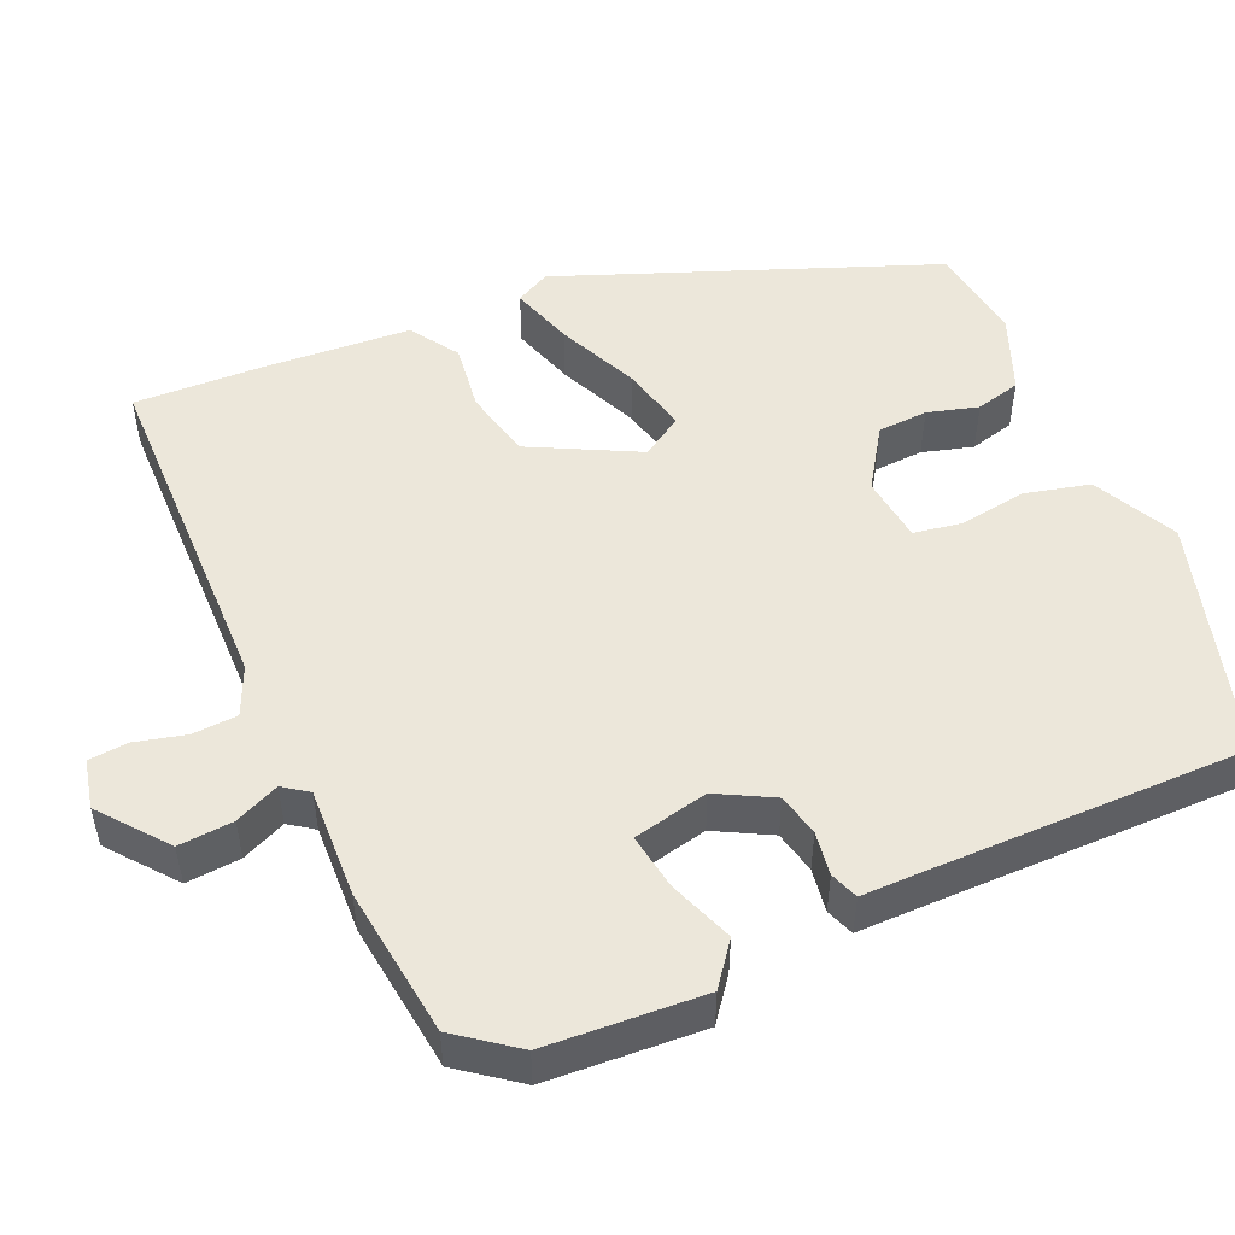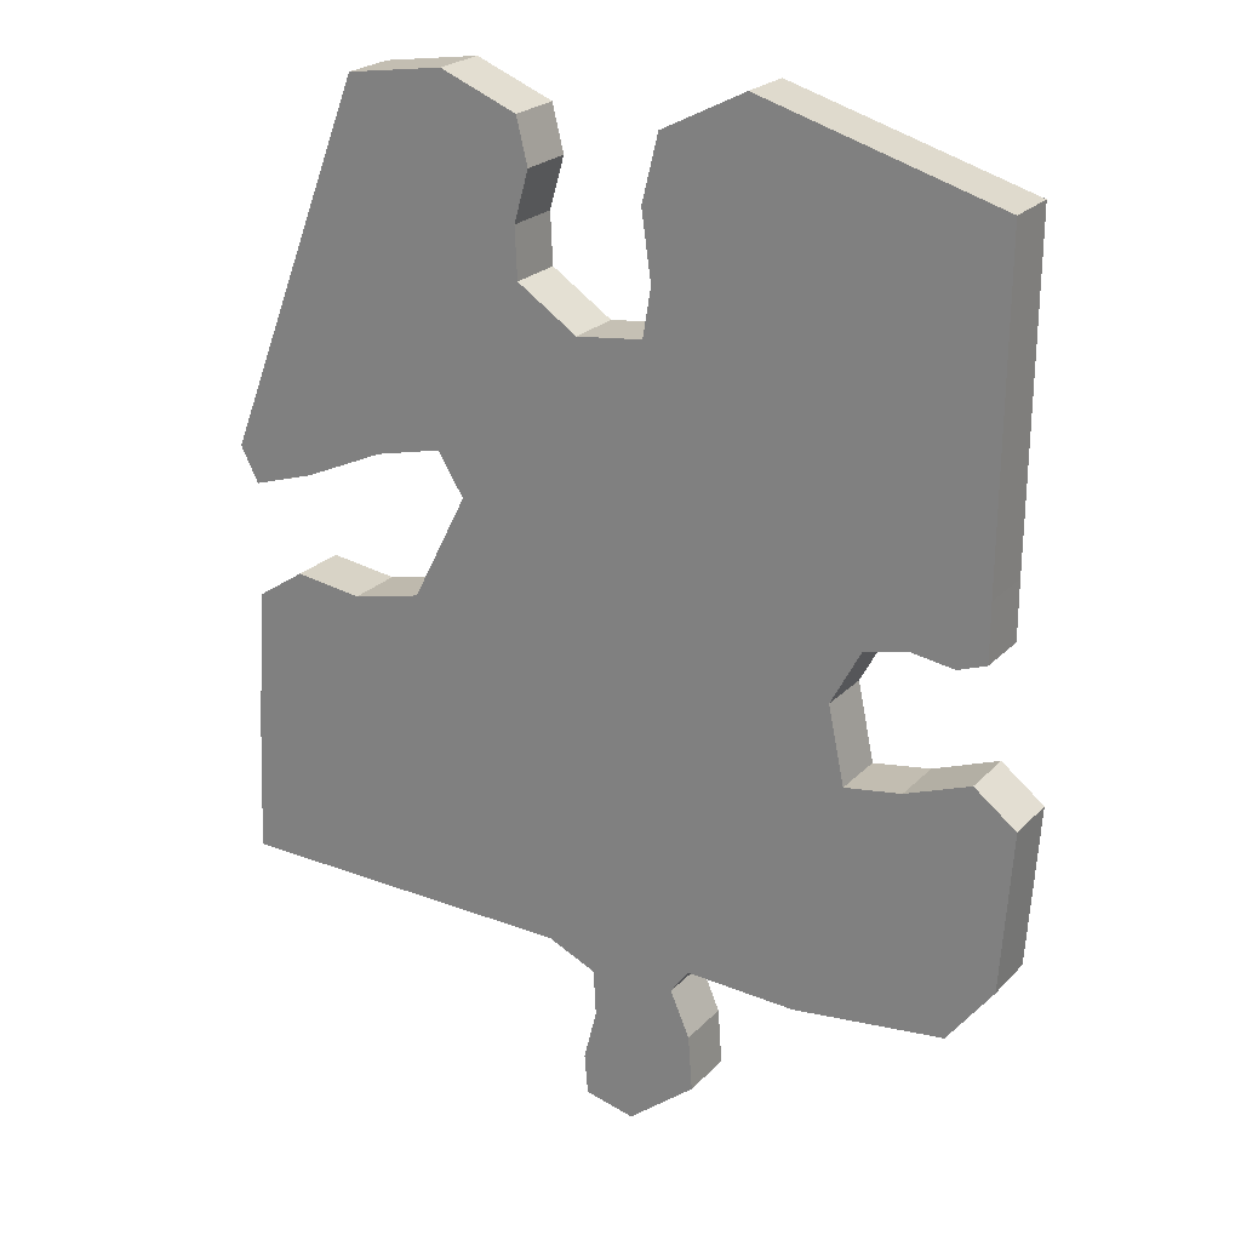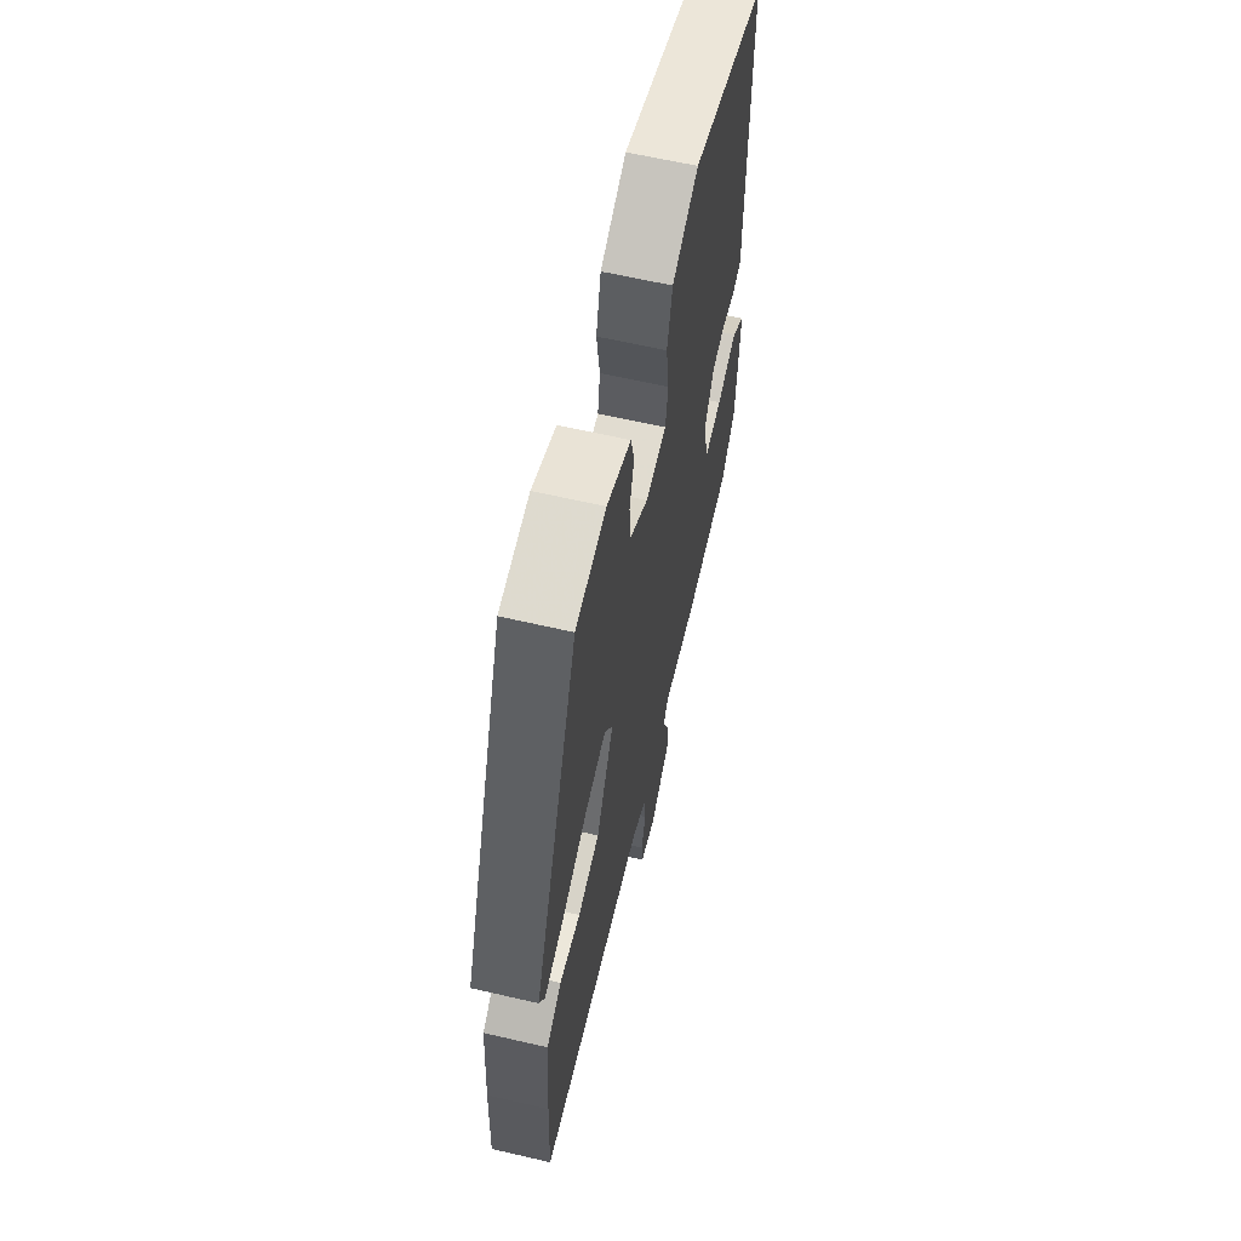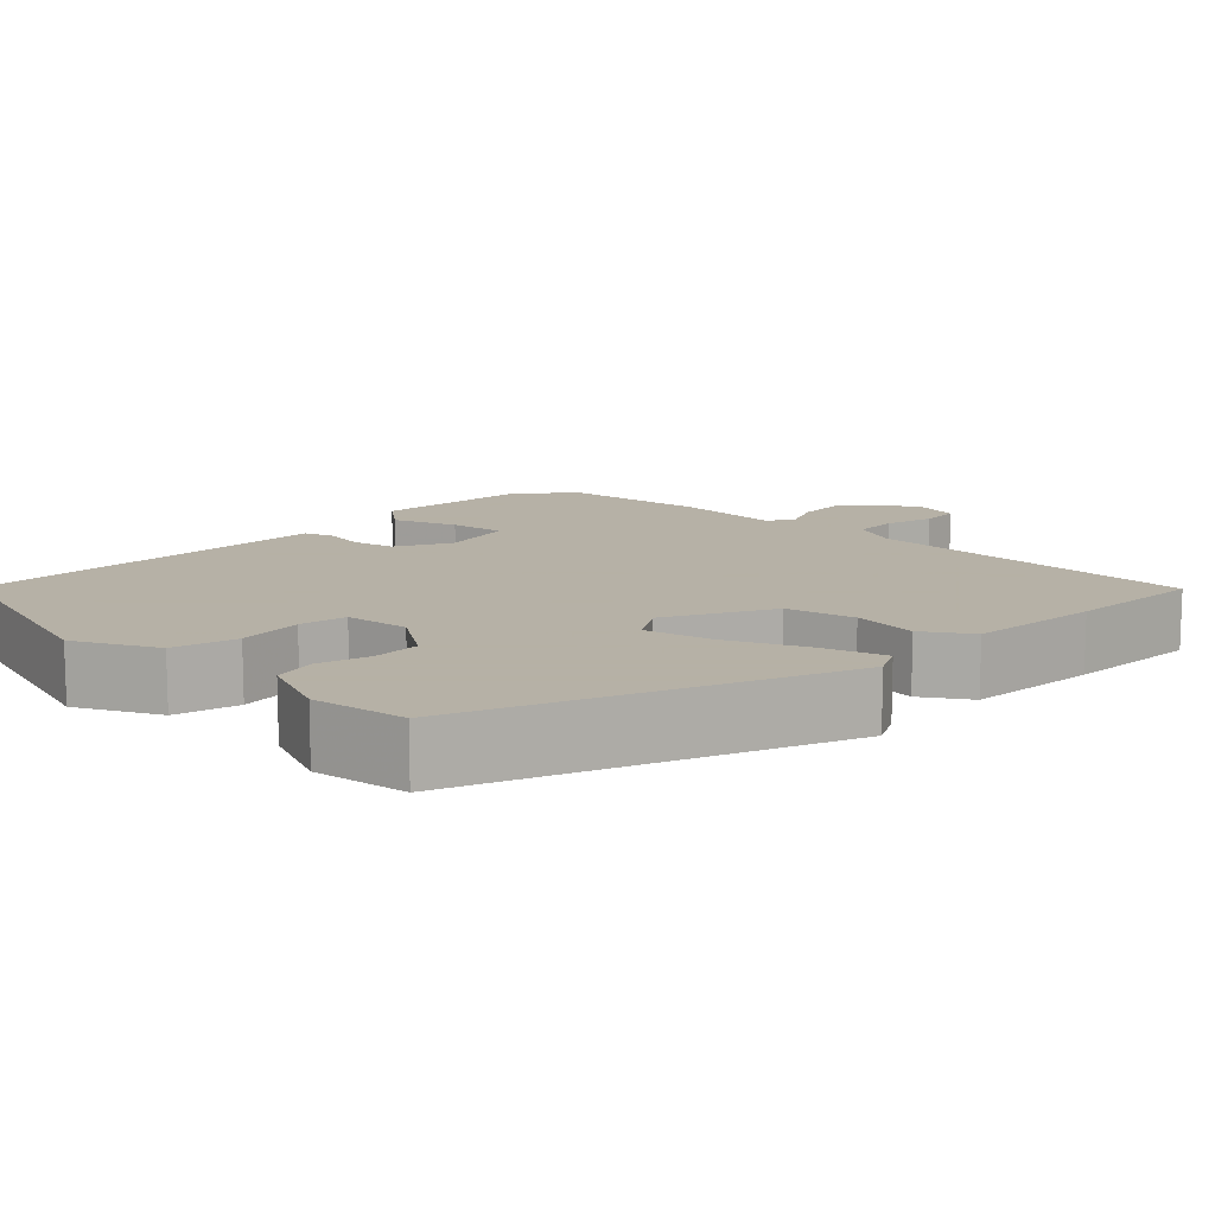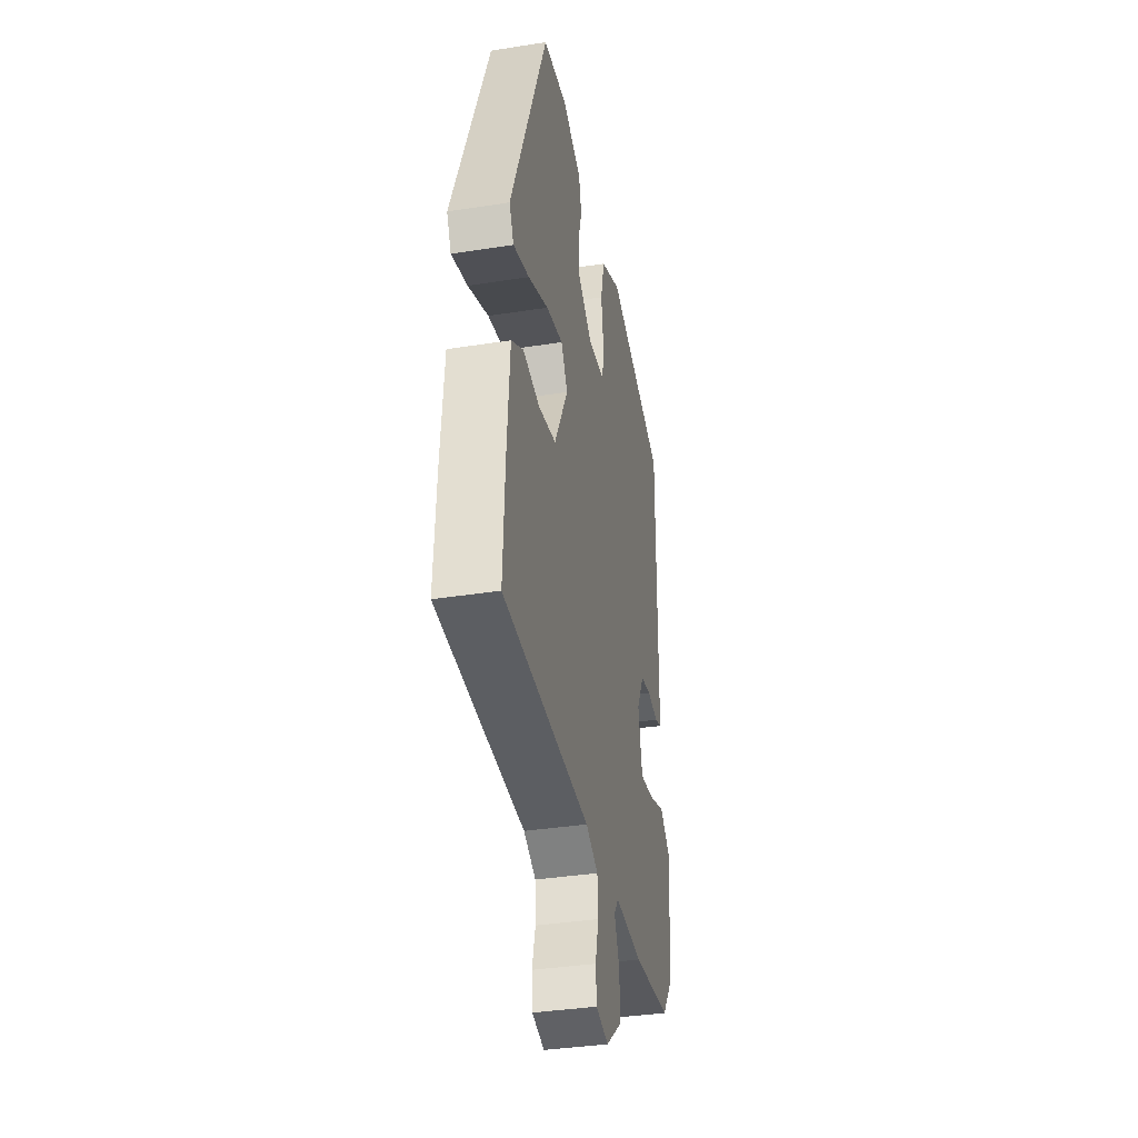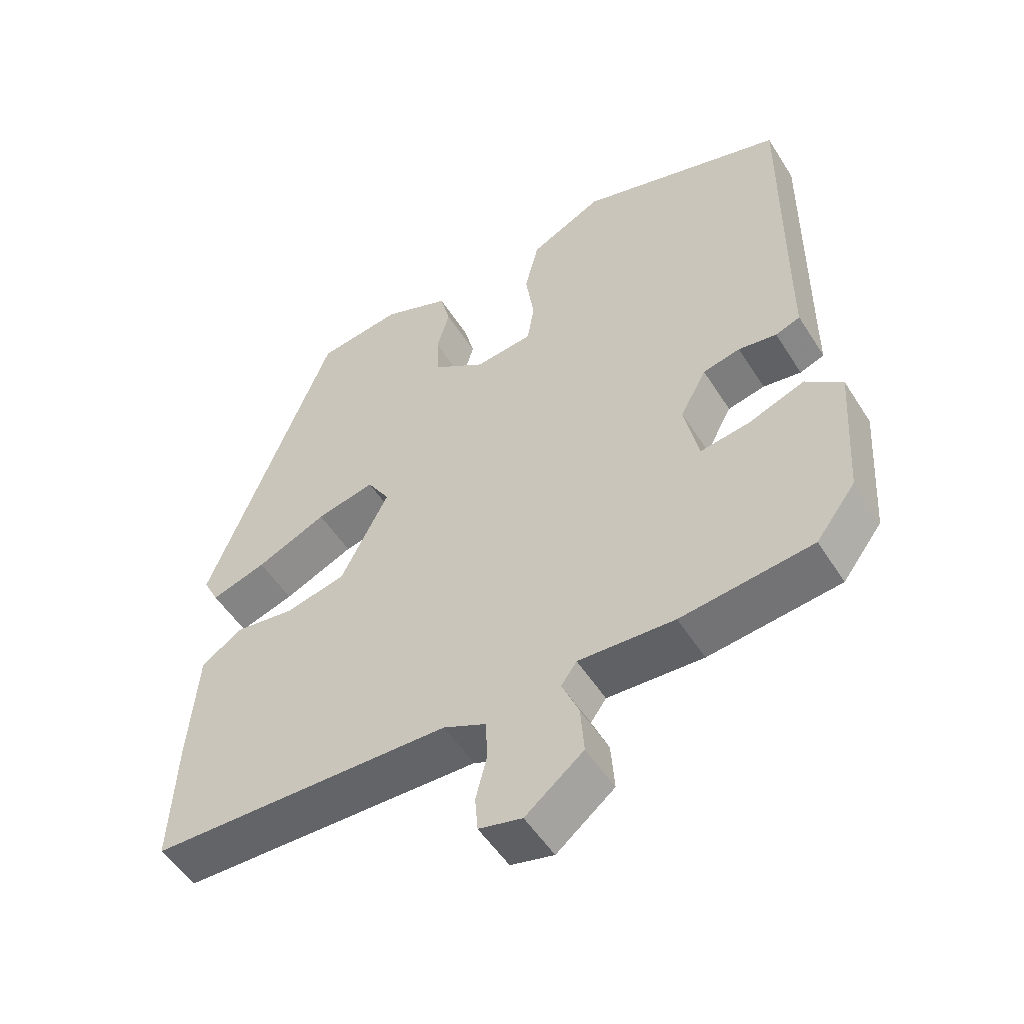
<metadata>
{"format":"obj","ext":"obj","renderer":"f3d","projection":"perspective","resolution":1024,"background":"white","views":[{"elev":51.4,"azim":-113.8,"up":"+Y"},{"elev":23.3,"azim":-148.5,"up":"+Z"},{"elev":62.1,"azim":103.3,"up":"+Z"},{"elev":12.1,"azim":44.5,"up":"+Y"},{"elev":-37.1,"azim":101.4,"up":"+Z"},{"elev":-51.9,"azim":-148.5,"up":"+Z"}]}
</metadata>
<code>
v -0.481 0.07 0.442
v -0.188 0.07 0.527
v -0.085 0.07 0.475
v -0.065 0.07 0.394
v -0.077 0.07 0.311
v -0.067 0.07 0.251
v 0.015 0.07 0.241
v 0.089 0.07 0.29
v 0.092 0.07 0.352
v 0.074 0.07 0.415
v 0.088 0.07 0.471
v 0.183 0.07 0.509
v 0.303 0.07 0.491
v 0.482 0.07 0.031
v 0.46 0.07 -0.012
v 0.382 0.07 0.013
v 0.282 0.07 0.058
v 0.199 0.07 0.078
v 0.167 0.07 0.027
v 0.235 0.07 -0.106
v 0.321 0.07 -0.126
v 0.404 0.07 -0.115
v 0.463 0.07 -0.154
v 0.476 0.07 -0.323
v 0.484 0.07 -0.497
v 0.057 0.07 -0.504
v -0.003 0.07 -0.531
v -0.006 0.07 -0.587
v 0.01 0.07 -0.65
v 0.006 0.07 -0.699
v -0.055 0.07 -0.713
v -0.137 0.07 -0.647
v -0.132 0.07 -0.579
v -0.108 0.07 -0.524
v -0.13 0.07 -0.493
v -0.266 0.07 -0.499
v -0.452 0.07 -0.476
v -0.508 0.07 -0.402
v -0.521 0.07 -0.206
v -0.469 0.07 -0.166
v -0.389 0.07 -0.196
v -0.319 0.07 -0.207
v -0.299 0.07 -0.113
v -0.336 0.07 -0.044
v -0.389 0.07 -0.032
v -0.443 0.07 -0.04
v -0.478 0.07 -0.027
v -0.478 0.07 0.044
v -0.481 0 0.442
v -0.188 0 0.527
v -0.085 0 0.475
v -0.065 0 0.394
v -0.077 0 0.311
v -0.067 0 0.251
v 0.015 0 0.241
v 0.089 0 0.29
v 0.092 0 0.352
v 0.074 0 0.415
v 0.088 0 0.471
v 0.183 0 0.509
v 0.303 0 0.491
v 0.482 0 0.031
v 0.46 0 -0.012
v 0.382 0 0.013
v 0.282 0 0.058
v 0.199 0 0.078
v 0.167 0 0.027
v 0.235 0 -0.106
v 0.321 0 -0.126
v 0.404 0 -0.115
v 0.463 0 -0.154
v 0.476 0 -0.323
v 0.484 0 -0.497
v 0.057 0 -0.504
v -0.003 0 -0.531
v -0.006 0 -0.587
v 0.01 0 -0.65
v 0.006 0 -0.699
v -0.055 0 -0.713
v -0.137 0 -0.647
v -0.132 0 -0.579
v -0.108 0 -0.524
v -0.13 0 -0.493
v -0.266 0 -0.499
v -0.452 0 -0.476
v -0.508 0 -0.402
v -0.521 0 -0.206
v -0.469 0 -0.166
v -0.389 0 -0.196
v -0.319 0 -0.207
v -0.299 0 -0.113
v -0.336 0 -0.044
v -0.389 0 -0.032
v -0.443 0 -0.04
v -0.478 0 -0.027
v -0.478 0 0.044
f 45 46 47 48
f 3 4 5
f 2 3 5
f 1 2 5
f 48 1 5
f 45 48 5
f 44 45 5
f 43 44 5 6
f 42 43 6 7
f 39 40 41
f 38 39 41
f 37 38 41
f 36 37 41
f 35 36 41
f 35 41 42
f 42 7 8
f 35 42 8
f 34 35 8
f 32 33 34
f 31 32 34
f 30 31 34
f 29 30 34
f 28 29 34
f 27 28 34
f 26 27 34 8
f 24 25 26
f 23 24 26
f 22 23 26
f 21 22 26
f 20 21 26
f 19 20 26
f 15 16 17
f 14 15 17
f 13 14 17
f 12 13 17
f 11 12 17
f 10 11 17
f 9 10 17
f 9 17 18
f 19 26 8 9
f 9 18 19
f 96 95 94 93
f 53 52 51
f 53 51 50
f 53 50 49
f 53 49 96
f 53 96 93
f 53 93 92
f 54 53 92 91
f 55 54 91 90
f 89 88 87
f 89 87 86
f 89 86 85
f 89 85 84
f 89 84 83
f 90 89 83
f 56 55 90
f 56 90 83
f 56 83 82
f 82 81 80
f 82 80 79
f 82 79 78
f 82 78 77
f 82 77 76
f 82 76 75
f 56 82 75 74
f 74 73 72
f 74 72 71
f 74 71 70
f 74 70 69
f 74 69 68
f 74 68 67
f 65 64 63
f 65 63 62
f 65 62 61
f 65 61 60
f 65 60 59
f 65 59 58
f 65 58 57
f 66 65 57
f 57 56 74 67
f 67 66 57
f 1 49 50 2
f 2 50 51 3
f 3 51 52 4
f 4 52 53 5
f 5 53 54 6
f 6 54 55 7
f 7 55 56 8
f 8 56 57 9
f 9 57 58 10
f 10 58 59 11
f 11 59 60 12
f 12 60 61 13
f 13 61 62 14
f 14 62 63 15
f 15 63 64 16
f 16 64 65 17
f 17 65 66 18
f 18 66 67 19
f 19 67 68 20
f 20 68 69 21
f 21 69 70 22
f 22 70 71 23
f 23 71 72 24
f 24 72 73 25
f 25 73 74 26
f 26 74 75 27
f 27 75 76 28
f 28 76 77 29
f 29 77 78 30
f 30 78 79 31
f 31 79 80 32
f 32 80 81 33
f 33 81 82 34
f 34 82 83 35
f 35 83 84 36
f 36 84 85 37
f 37 85 86 38
f 38 86 87 39
f 39 87 88 40
f 40 88 89 41
f 41 89 90 42
f 42 90 91 43
f 43 91 92 44
f 44 92 93 45
f 45 93 94 46
f 46 94 95 47
f 47 95 96 48
f 48 96 49 1

</code>
